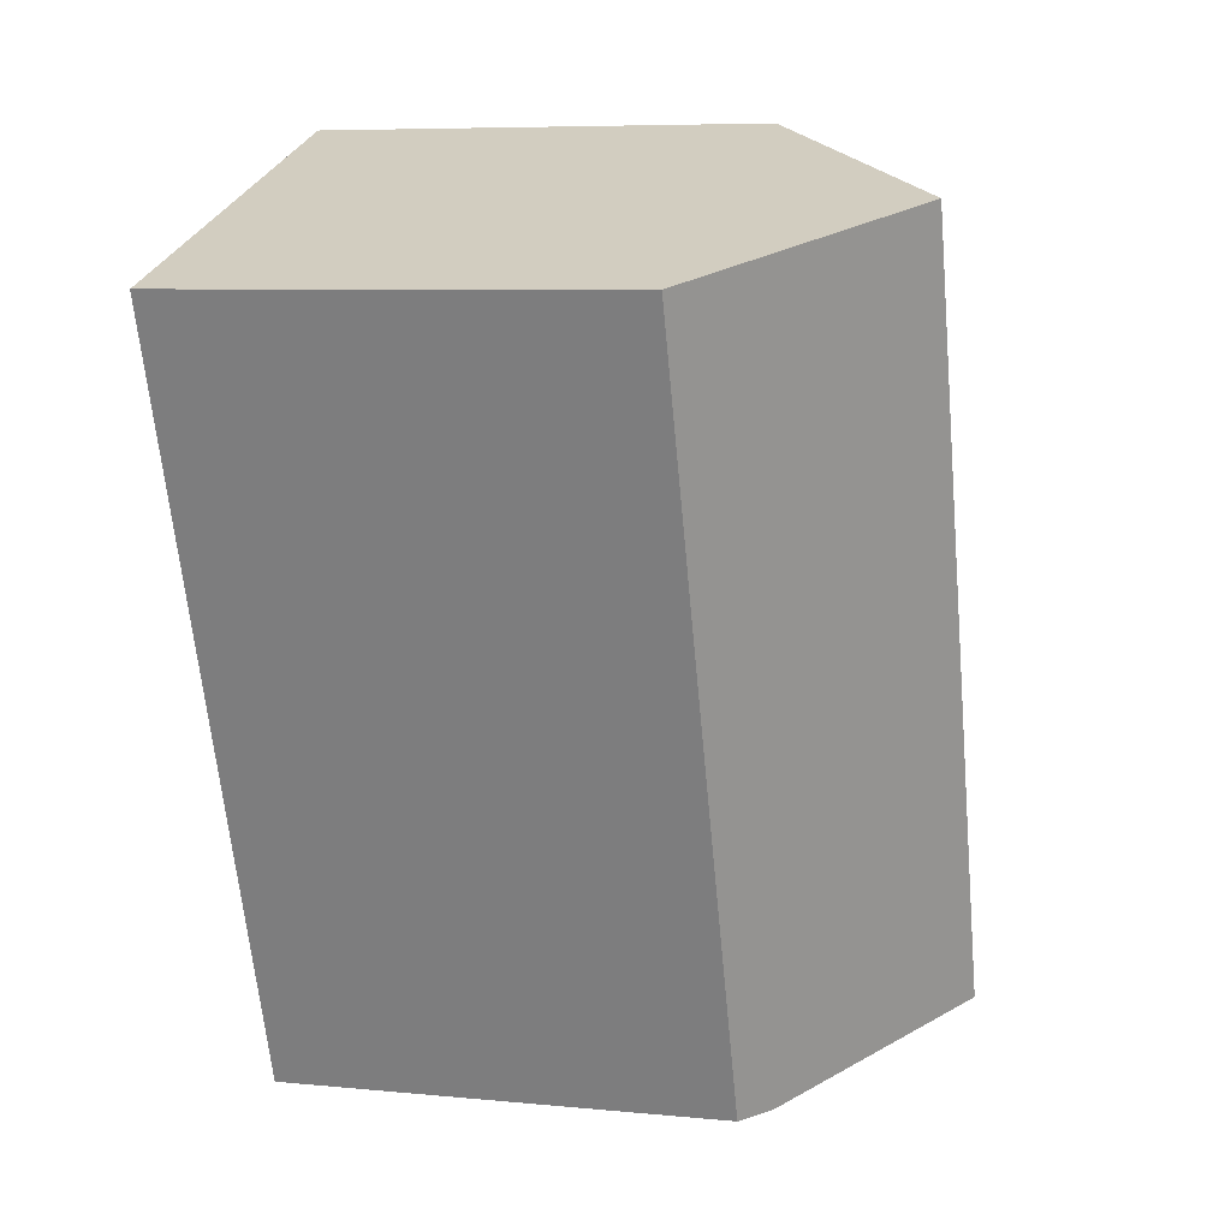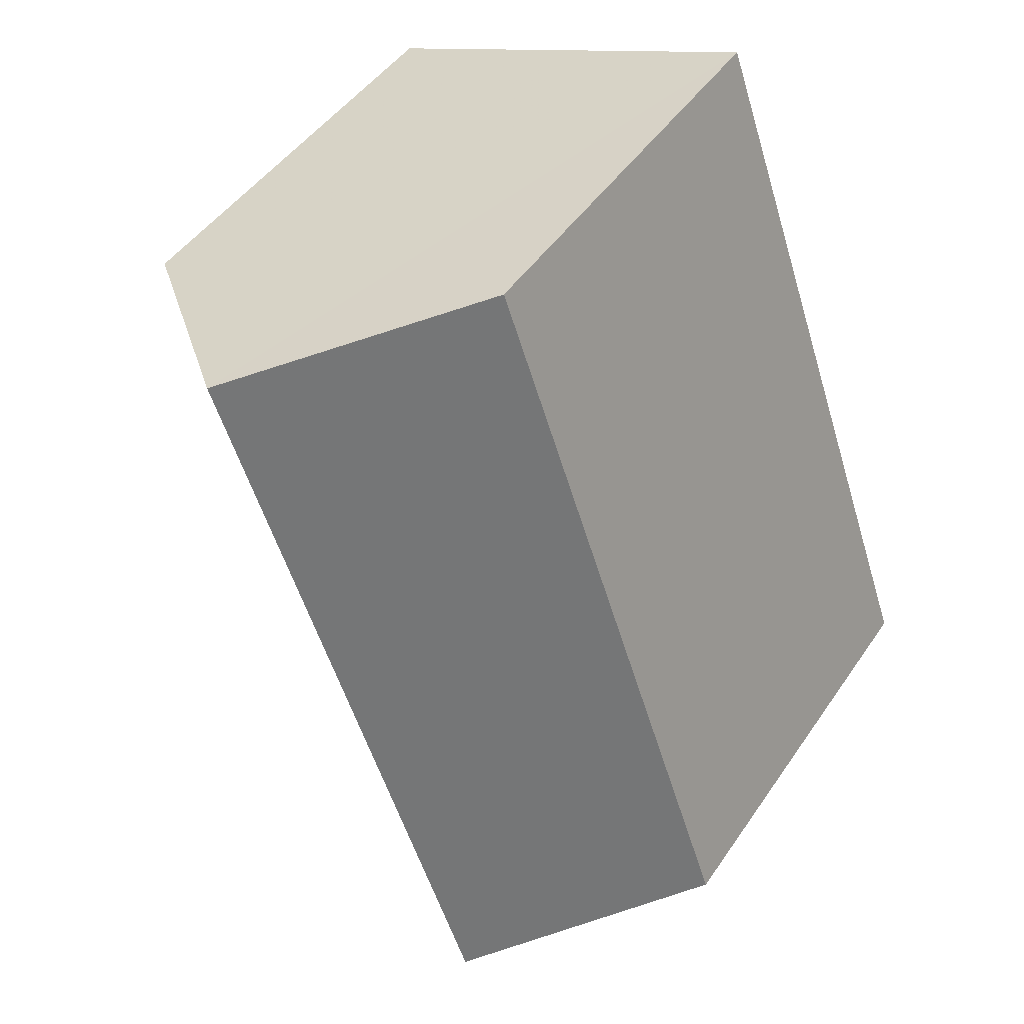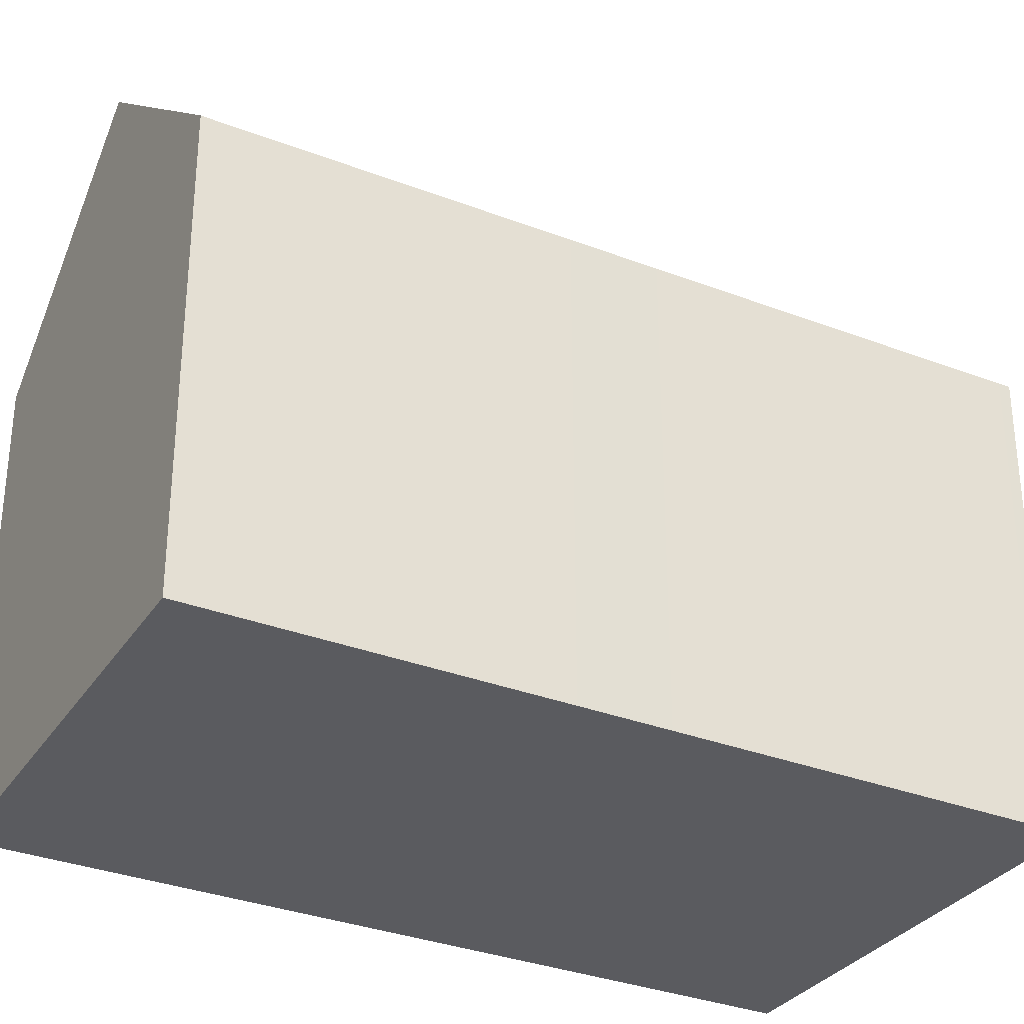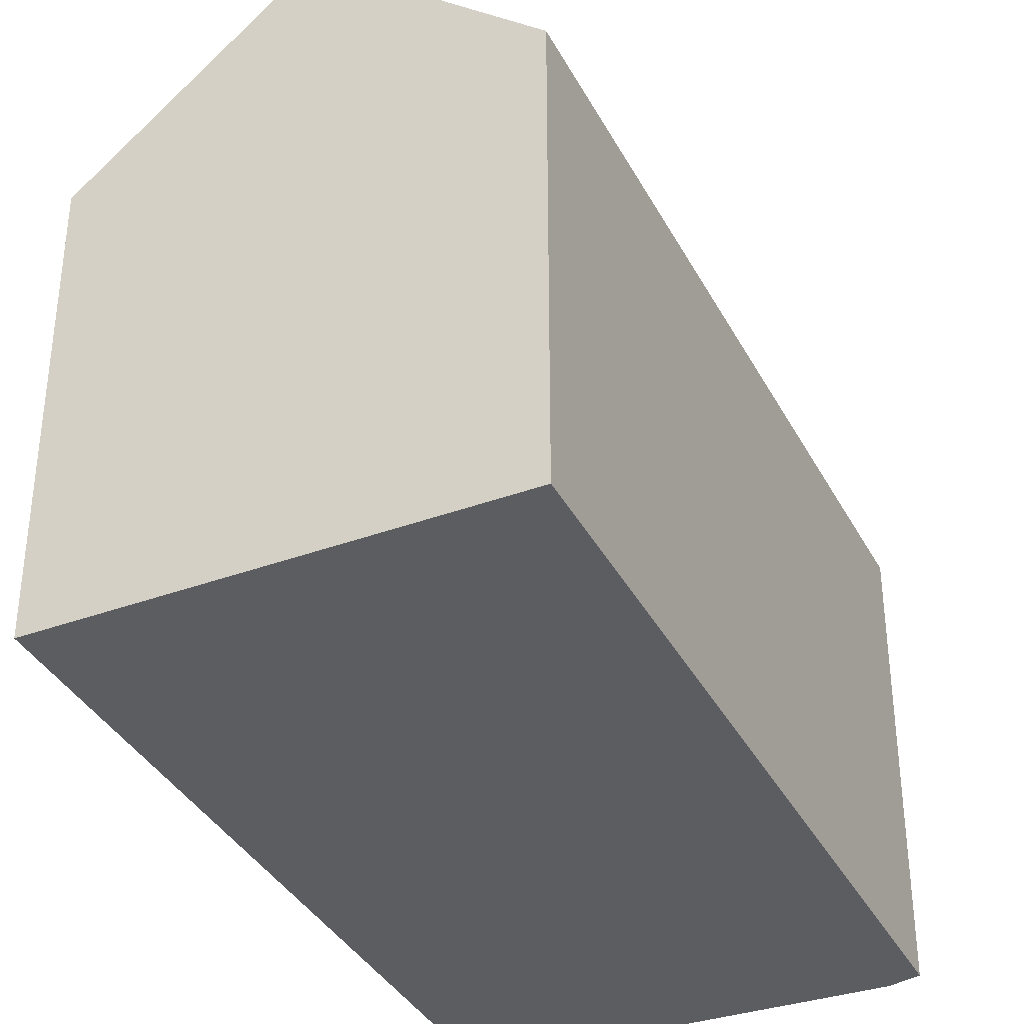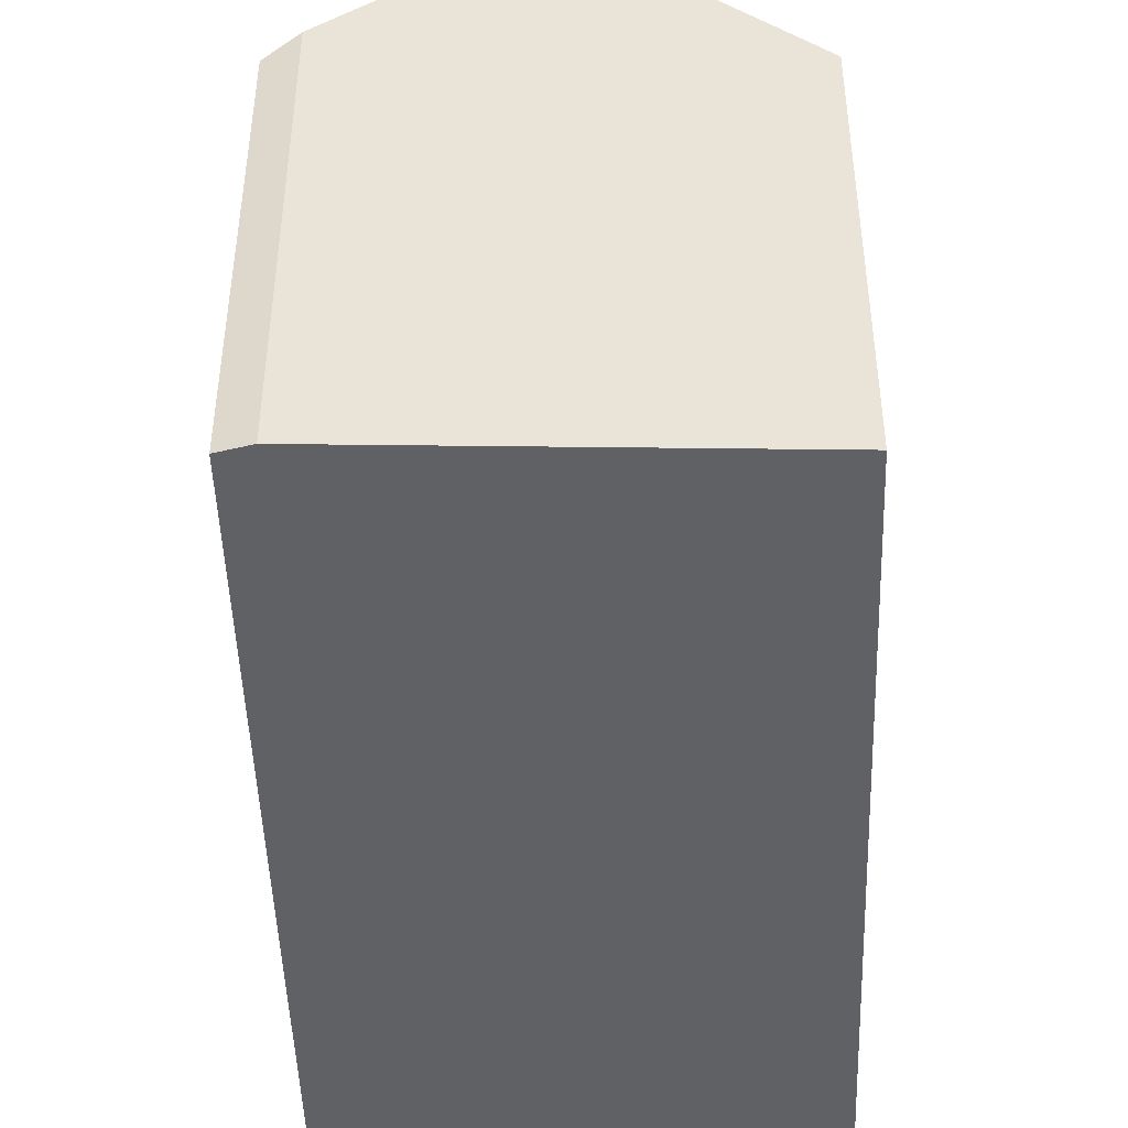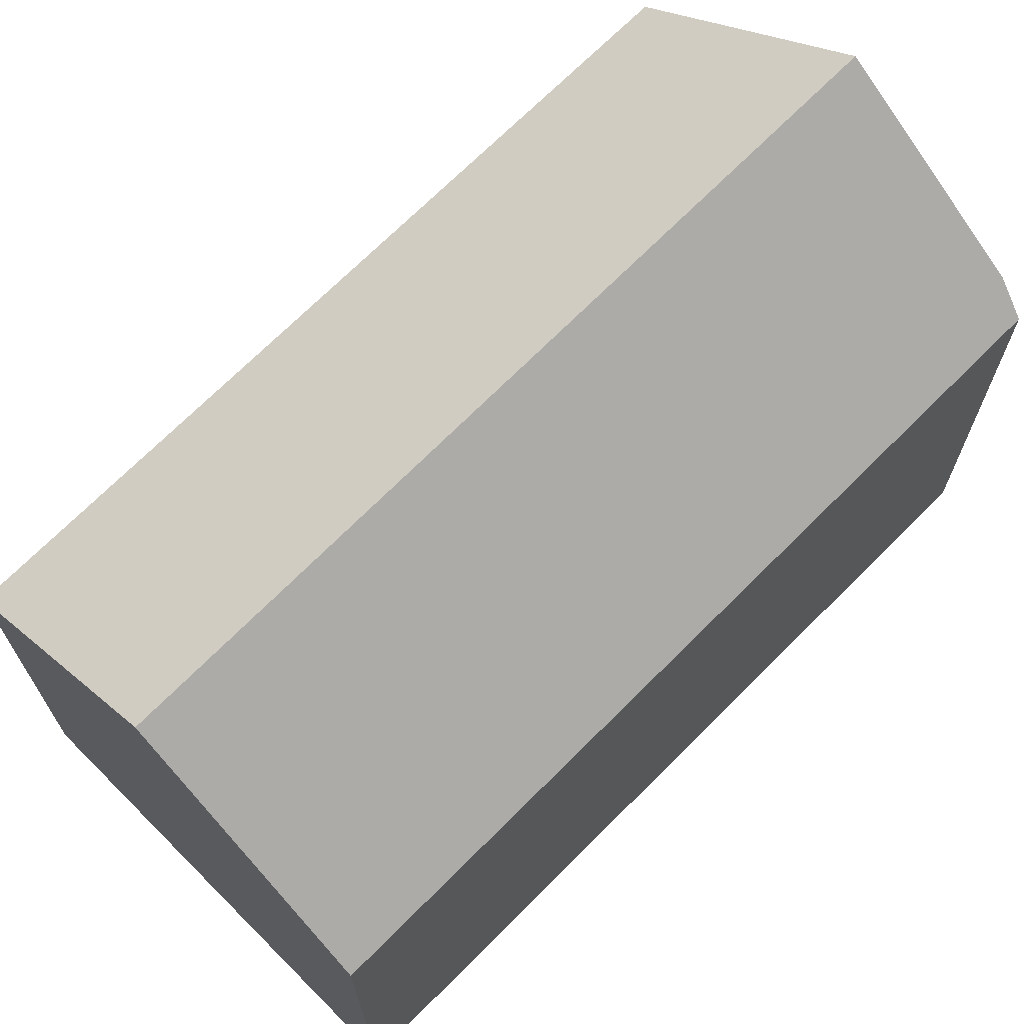
<metadata>
{"format":"obj","ext":"obj","renderer":"f3d","projection":"perspective","resolution":1024,"background":"white","views":[{"elev":7.1,"azim":105.8,"up":"+Z"},{"elev":46.5,"azim":-147.7,"up":"+Z"},{"elev":-32.9,"azim":82.0,"up":"+Y"},{"elev":-37.1,"azim":45.2,"up":"+Y"},{"elev":-47.1,"azim":-158.2,"up":"+Y"},{"elev":71.1,"azim":65.0,"up":"+Y"}]}
</metadata>
<code>
v  9.769 12.45 -4.058
v  10.71 11.76 -3.875
v  10.61 11.76 -4.154
v  13.94 11.76 4.995
v  14.7 11.76 7.066
v  17.73 11.76 15.37
v  17.23 12.21 15.55
v  12.35 16.56 17.3
v  9.454 12.73 -3.927
v  5.245 16.56 -2.179
v  0 11.79 7.221e-16
v  6.924 11.71 19.26
v  9.769 2.485e-16 -4.058
v  10.61 2.544e-16 -4.154
v  9.454 2.405e-16 -3.927
v  5.245 1.334e-16 -2.179
v  0 0 0
v  6.924 -1.179e-15 19.26
v  17.23 -9.52e-16 15.55
v  17.73 -9.41e-16 15.37
v  12.35 -1.06e-15 17.3
v  10.71 2.373e-16 -3.875
v  13.94 -3.059e-16 4.995
v  14.7 -4.327e-16 7.066
g defaultobject
f 1 2 3
f 2 1 4
f 4 1 5
f 5 1 6
f 6 1 7
f 7 1 8
f 8 1 9
f 8 9 10
f 11 8 10
f 8 11 12
f 3 13 1
f 13 3 14
f 9 11 10
f 11 9 1
f 11 1 13
f 11 13 15
f 11 15 16
f 11 16 17
f 17 12 11
f 12 17 18
f 18 8 12
f 8 18 7
f 7 18 6
f 6 18 19
f 6 19 20
f 19 18 21
f 2 14 3
f 14 2 22
f 22 2 4
f 22 4 23
f 23 4 5
f 23 5 24
f 24 5 6
f 24 6 20
f 17 21 18
f 21 17 19
f 19 17 20
f 20 17 24
f 24 17 23
f 23 17 22
f 22 17 16
f 22 16 15
f 22 15 14
f 14 15 13

</code>
